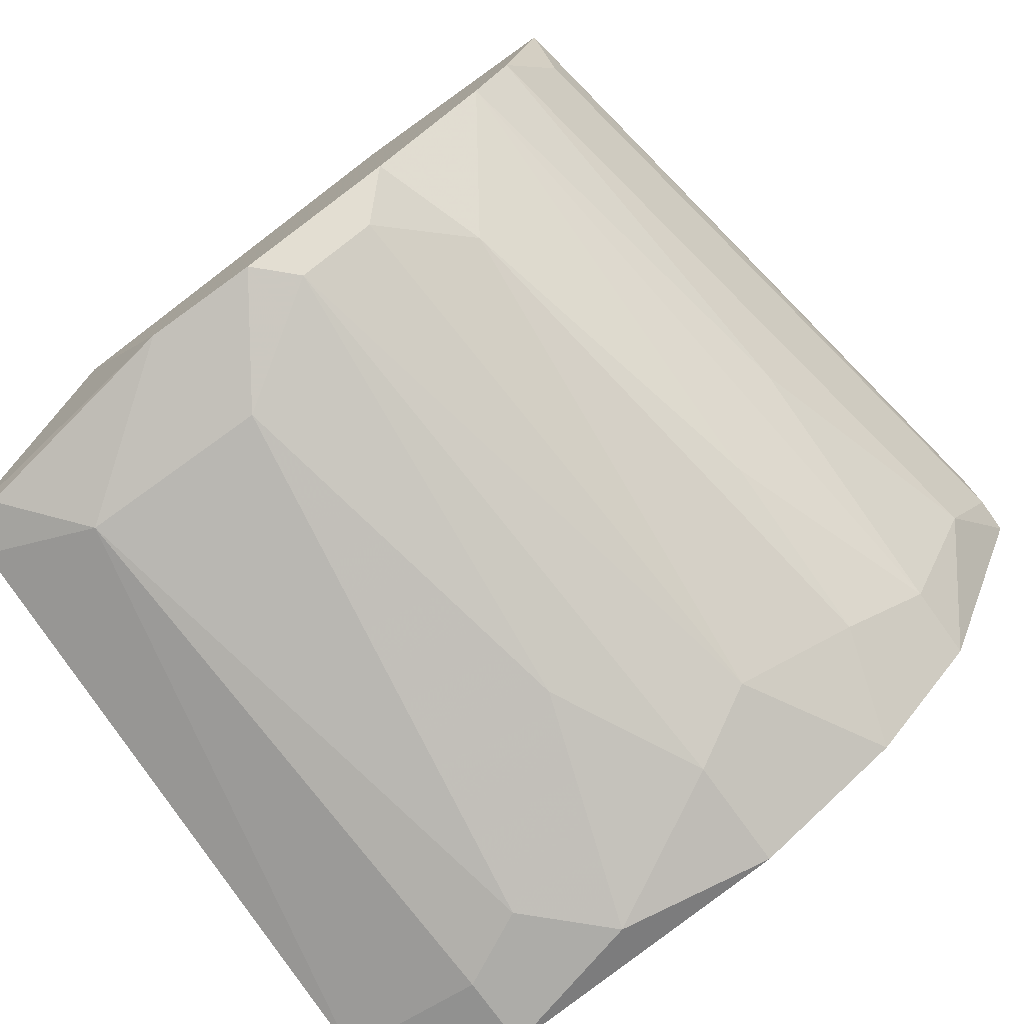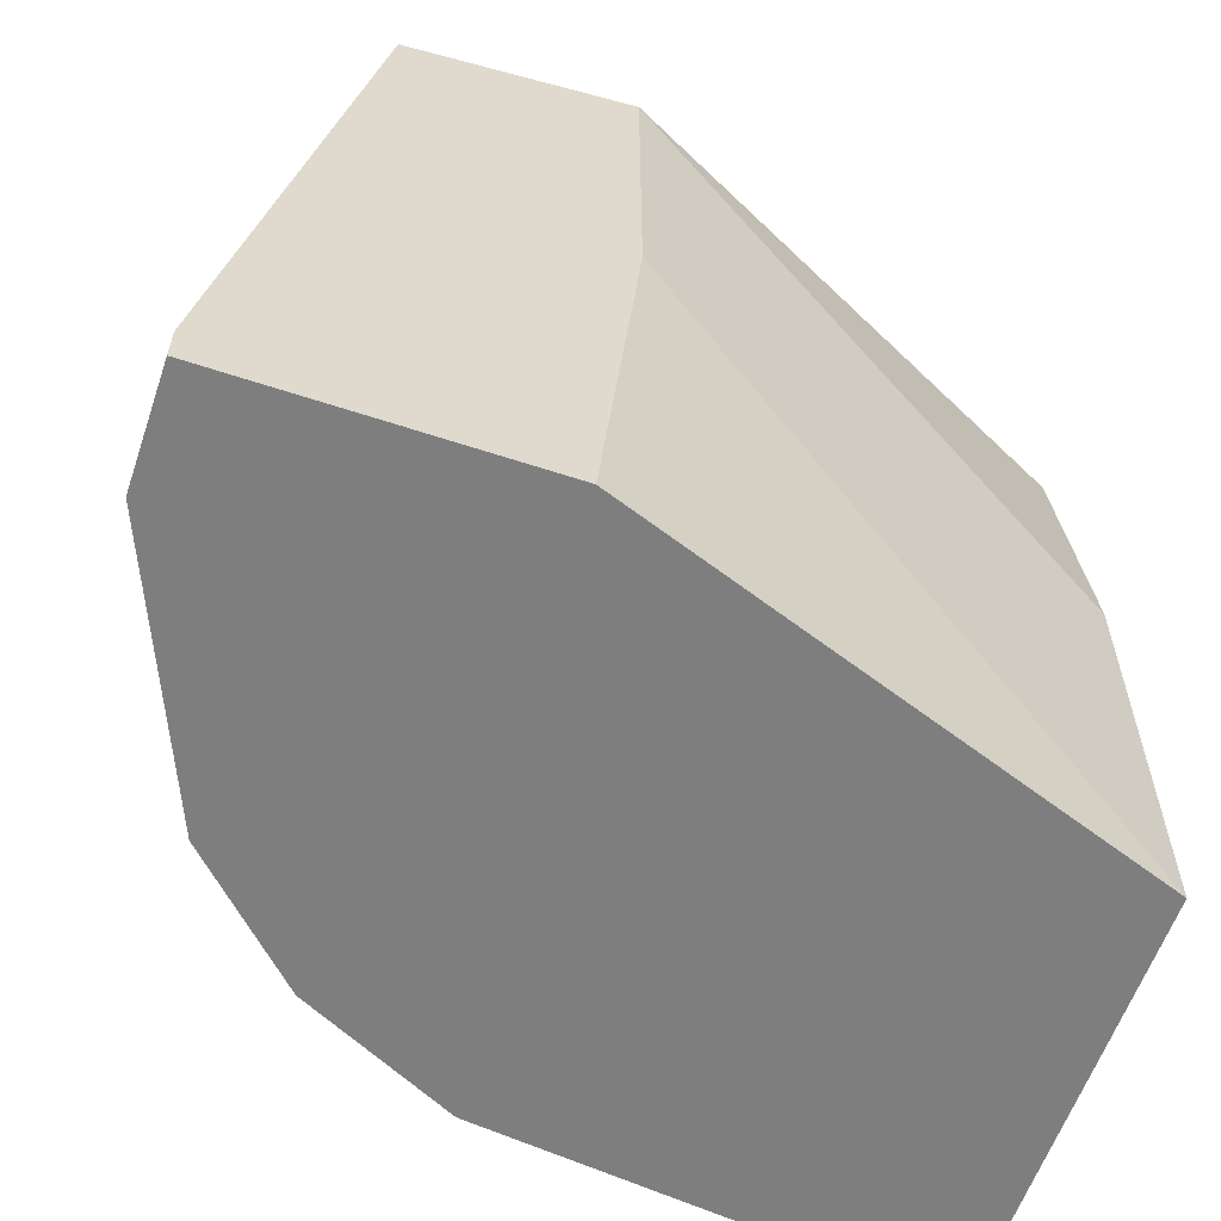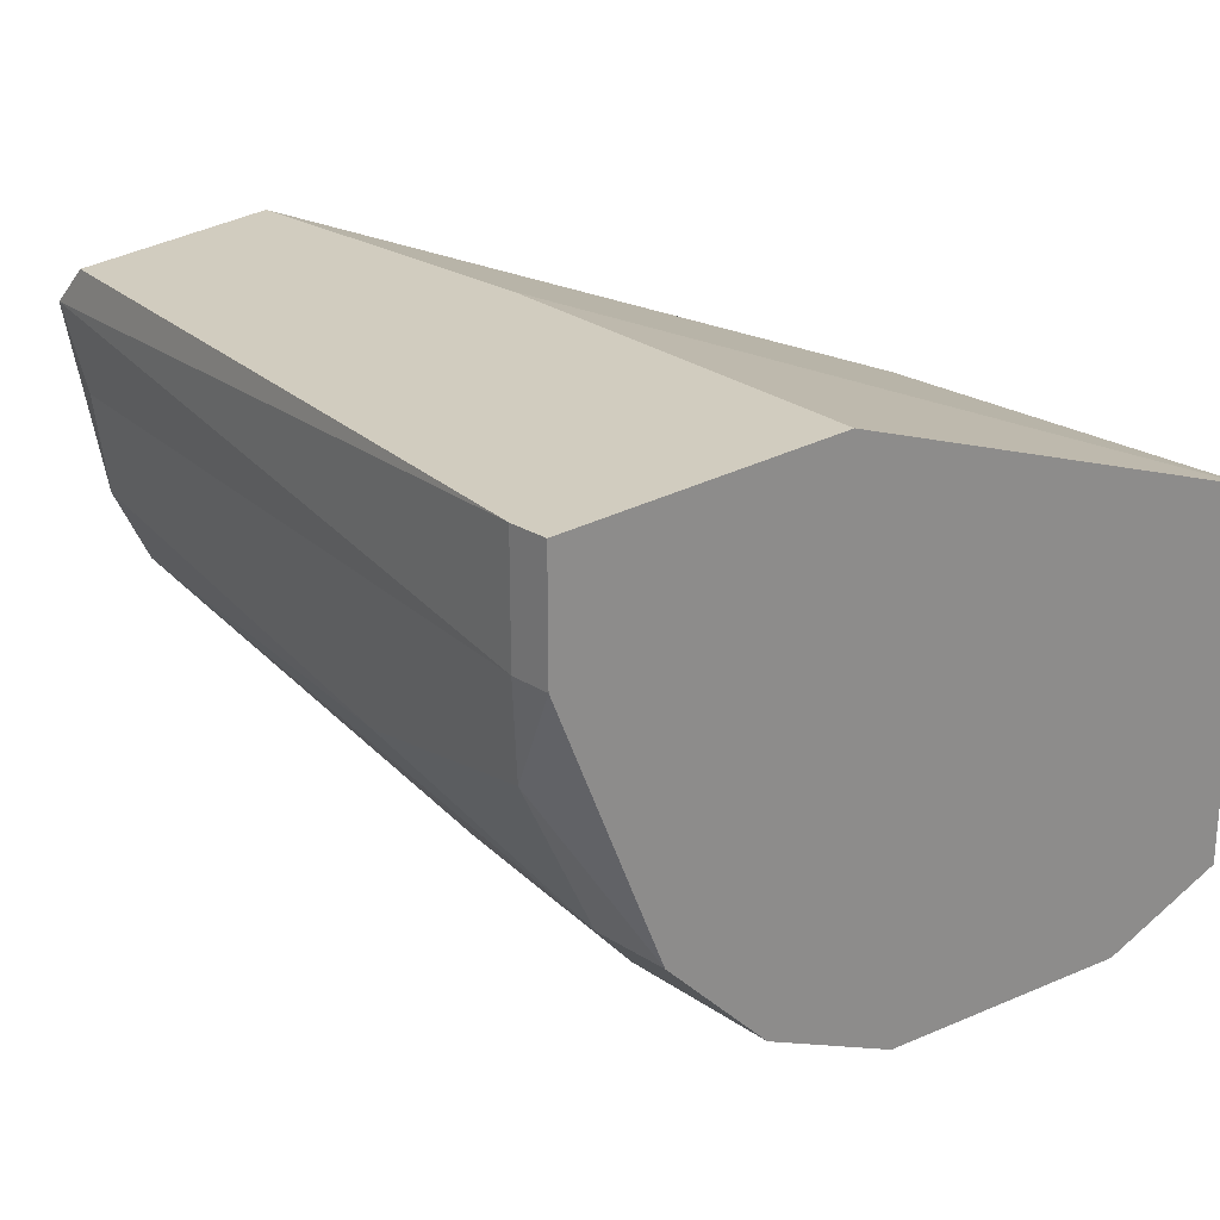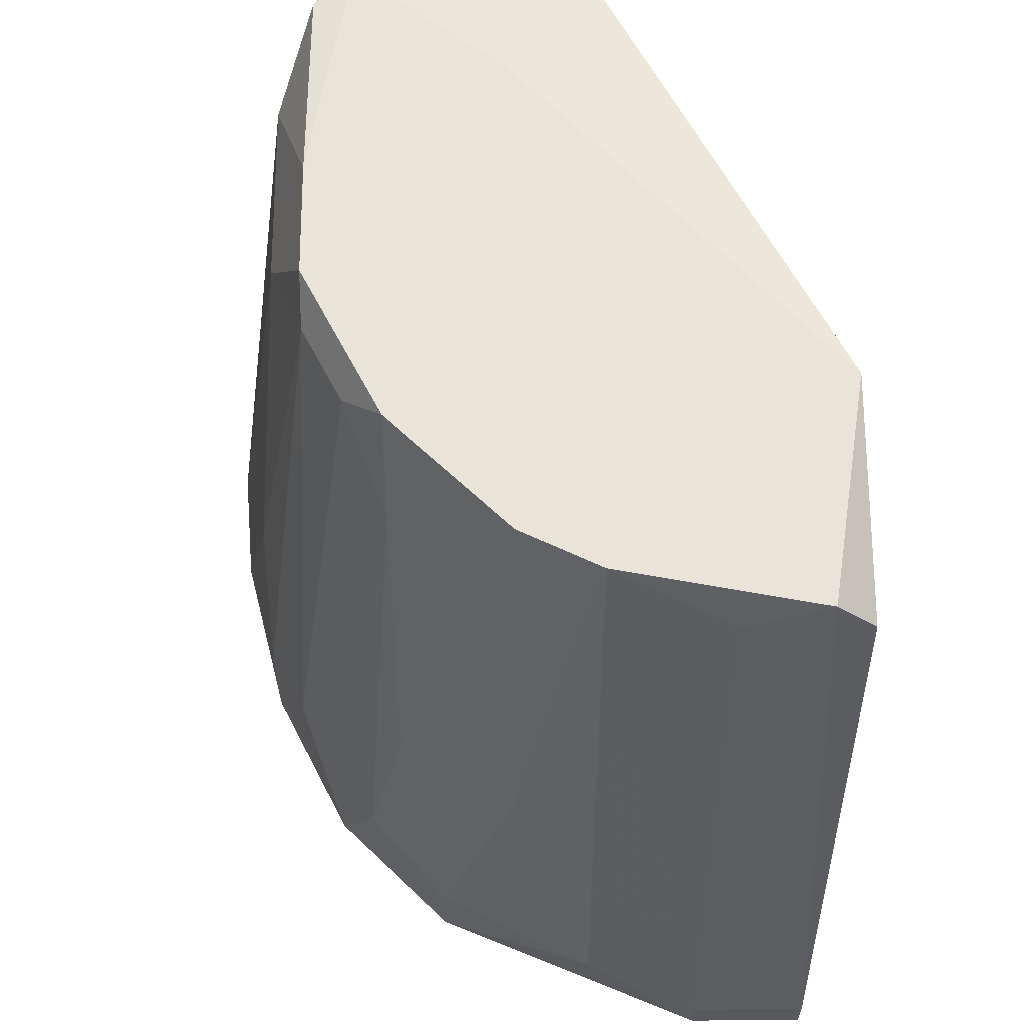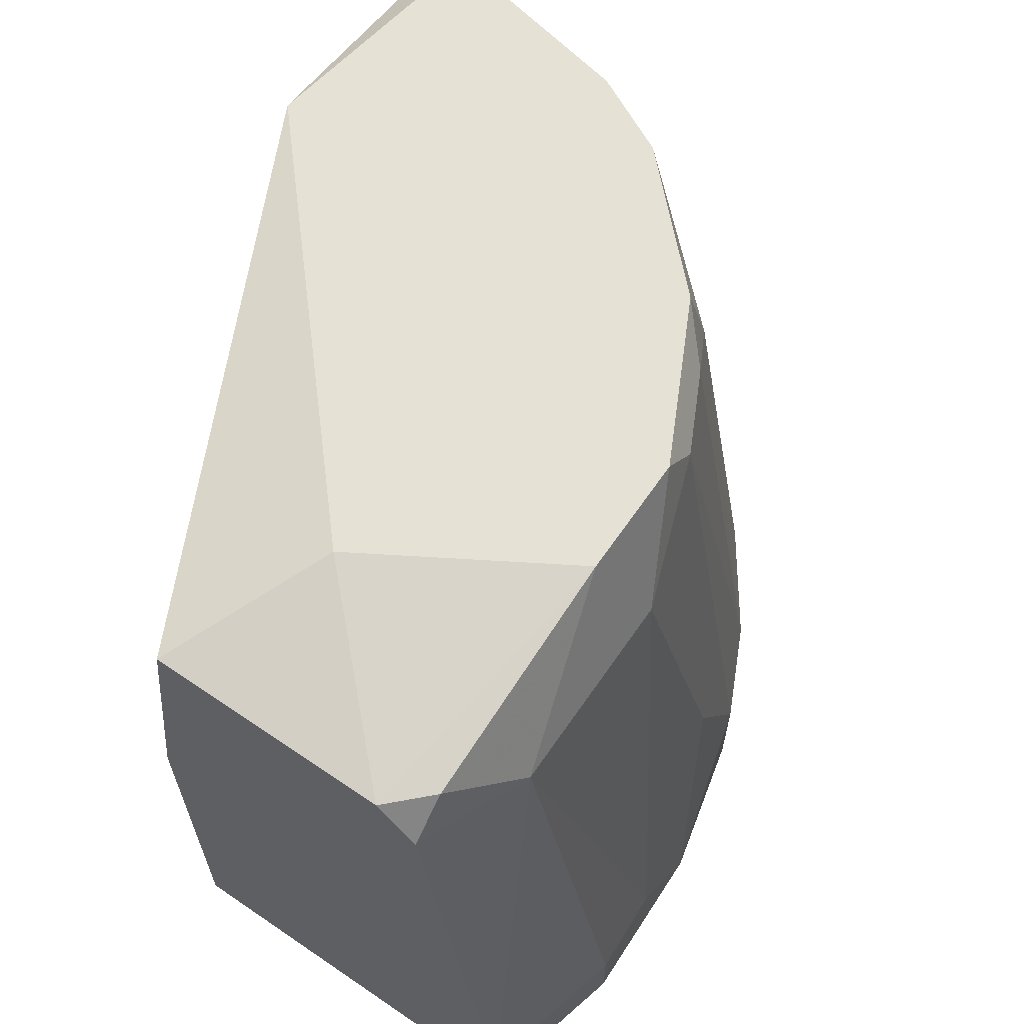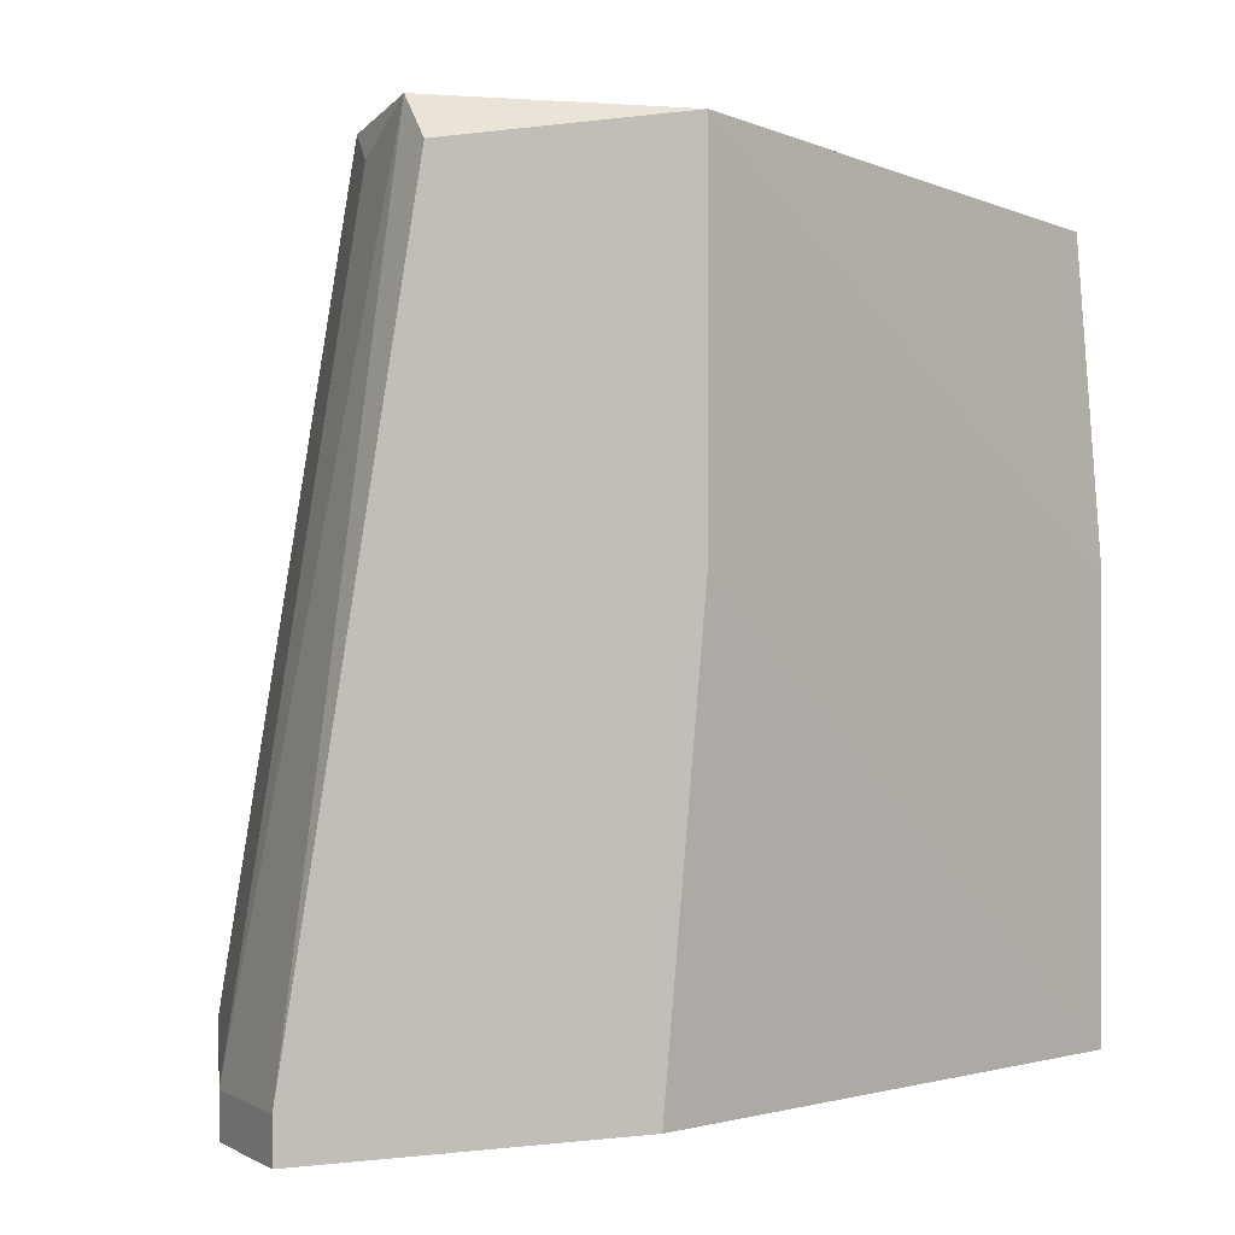
<metadata>
{"format":"obj","ext":"obj","renderer":"f3d","projection":"perspective","resolution":1024,"background":"white","views":[{"elev":-76.6,"azim":35.7,"up":"+Y"},{"elev":-59.5,"azim":161.2,"up":"+Z"},{"elev":24.1,"azim":136.5,"up":"+Y"},{"elev":60.9,"azim":89.4,"up":"+Z"},{"elev":64.4,"azim":-55.5,"up":"+Z"},{"elev":0.3,"azim":153.6,"up":"+Z"}]}
</metadata>
<code>
v -0.004011 -0.01477 0.03687
v -0.002946 -0.008371 0.04007
v -0.002946 -0.0169 0.01875
v -0.002946 -0.0169 0.02089
v -0.006146 -0.0137 0.039
v -0.000816 -0.0169 0.02195
v 0.003449 -0.0137 0.04007
v 0.003449 -0.01583 0.02622
v 0.007709 -0.01477 0.02302
v 0.007709 -0.01157 0.04007
v 0.007709 0.000156 0.01875
v -0.007213 -0.0137 0.03794
v -0.007213 -0.01264 0.039
v -0.007213 -0.01583 0.01875
v -0.007213 -0.01583 0.02089
v -0.007213 -0.006239 0.039
v -0.007213 -0.005174 0.03047
v -0.007213 -0.005174 0.01875
v 0.000252 -0.0137 0.04007
v 0.004512 -0.0137 0.039
v 0.005577 -0.01583 0.01875
v 0.005577 -0.01583 0.02195
v 0.01091 -0.008371 0.04007
v 0.01091 -0.01157 0.02728
v 0.01091 -0.01264 0.02195
v 0.01197 -0.006239 0.04007
v 0.008772 -0.01157 0.03687
v 0.01624 -0.003042 0.01875
v 0.01624 -0.003042 0.01982
v 0.01624 0.000156 0.01875
v 0.01624 0.000156 0.01982
v 0.001315 -0.01477 0.03687
v 0.001315 -0.0169 0.01982
v 0.00984 -0.0137 0.01875
v 0.00664 -0.01264 0.039
v 0.00664 0.000156 0.03047
v 0.00664 0.000156 0.04007
v 0.01517 -0.006239 0.02089
v 0.01303 -0.008371 0.02835
v 0.01303 -0.000911 0.04007
v 0.01303 -0.0105 0.01875
v 0.01303 -0.0105 0.02089
v 0.01303 -0.003042 0.039
v 0.01303 0.000156 0.039
f 19 32 7
f 14 15 13
f 14 13 18
f 14 18 30
f 14 30 34
f 18 13 16
f 36 18 37
f 30 36 37
f 40 37 23
f 18 36 11
f 36 30 11
f 30 18 11
f 23 37 19
f 14 34 21
f 18 16 17
f 37 18 17
f 16 37 17
f 30 37 44
f 37 40 44
f 16 13 2
f 37 16 2
f 13 19 2
f 19 37 2
f 34 30 28
f 23 19 10
f 1 6 32
f 19 1 32
f 23 39 26
f 40 23 26
f 39 38 26
f 25 34 41
f 34 28 41
f 28 38 41
f 21 34 9
f 34 25 9
f 20 22 9
f 22 21 9
f 13 15 12
f 15 1 12
f 15 14 3
f 14 21 3
f 28 30 29
f 38 28 29
f 26 38 29
f 39 23 42
f 38 39 42
f 41 38 42
f 25 41 42
f 23 10 27
f 9 25 27
f 21 22 33
f 6 3 33
f 3 21 33
f 1 15 4
f 6 1 4
f 15 3 4
f 3 6 4
f 40 26 43
f 29 40 43
f 26 29 43
f 30 44 31
f 44 40 31
f 29 30 31
f 40 29 31
f 22 20 8
f 32 6 8
f 20 32 8
f 33 22 8
f 6 33 8
f 10 20 35
f 20 9 35
f 27 10 35
f 9 27 35
f 42 23 24
f 25 42 24
f 23 27 24
f 27 25 24
f 19 13 5
f 1 19 5
f 13 12 5
f 12 1 5
f 20 10 7
f 10 19 7
f 32 20 7

</code>
